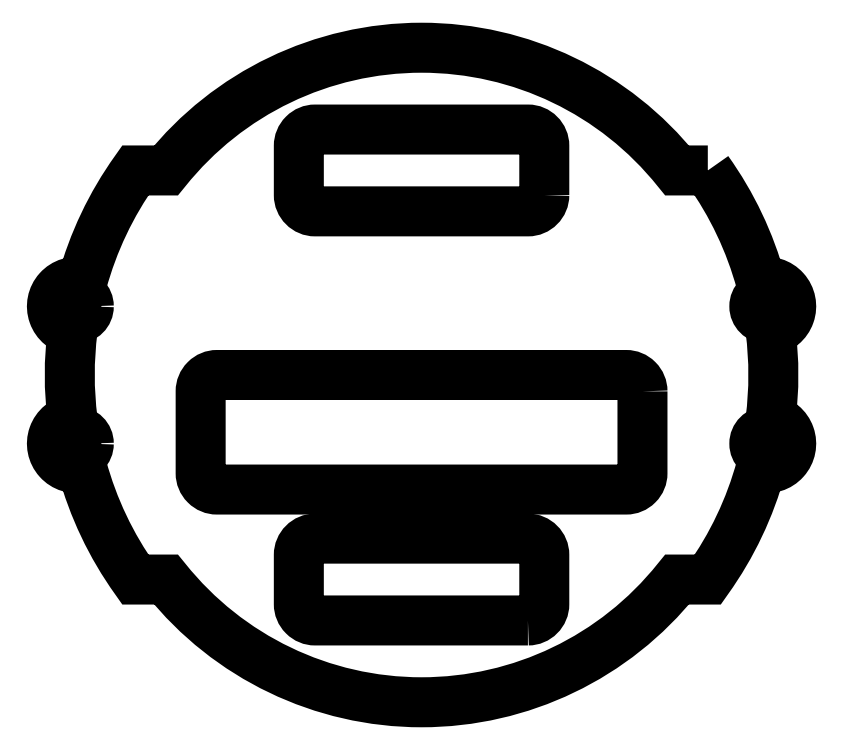
<metadata>
{"format":"dxf","ext":"dxf","renderer":"ezdxf+matplotlib","layout":"modelspace","background":"white","min_lineweight":24,"dpi":150}
</metadata>
<code>
0
SECTION
2
ENTITIES
0
LWPOLYLINE
8
0
90
16
70
1
43
0
10
34.99
20
25
10
31.22
20
25
42
0.4804
10
-31.22
20
25
10
-34.99
20
25
42
0.08881
10
-41.49
20
11.31
42
1.036
10
-42.66
20
5.428
42
0.06337
10
-42.66
20
-5.428
42
1.036
10
-41.49
20
-11.31
42
0.08881
10
-34.99
20
-25
10
-31.22
20
-25
42
0.4804
10
31.22
20
-25
10
34.99
20
-25
42
0.08881
10
41.49
20
-11.31
42
1.036
10
42.66
20
-5.428
42
0.06337
10
42.66
20
5.428
42
1.036
10
41.49
20
11.31
42
0.08881
0
CIRCLE
8
0
10
42.17
20
8.389
30
0
40
1.5
210
0
220
0
230
1
0
CIRCLE
8
0
10
42.17
20
-8.389
30
0
40
1.5
210
0
220
0
230
1
0
CIRCLE
8
0
10
-42.17
20
-8.389
30
0
40
1.5
210
0
220
0
230
1
0
CIRCLE
8
0
10
-42.17
20
8.389
30
0
40
1.5
210
0
220
0
230
1
0
LWPOLYLINE
8
0
90
8
70
1
43
0
10
27
20
-2
10
27
20
-12
42
-0.4142
10
25
20
-14
10
-25
20
-14
42
-0.4142
10
-27
20
-12
10
-27
20
-2
42
-0.4142
10
-25
20
-1.11e-15
10
25
20
-1.665e-15
42
-0.4142
0
LWPOLYLINE
8
0
90
8
70
1
43
0
10
15
20
22
10
15
20
28
42
0.4142
10
13
20
30
10
-13
20
30
42
0.4142
10
-15
20
28
10
-15
20
22
42
0.4142
10
-13
20
20
10
13
20
20
42
0.4142
0
LWPOLYLINE
8
0
90
8
70
1
43
0
10
13
20
-30
10
-13
20
-30
42
-0.4142
10
-15
20
-28
10
-15
20
-22
42
-0.4142
10
-13
20
-20
10
13
20
-20
42
-0.4142
10
15
20
-22
10
15
20
-28
42
-0.4142
0
ENDSEC
0
EOF

</code>
